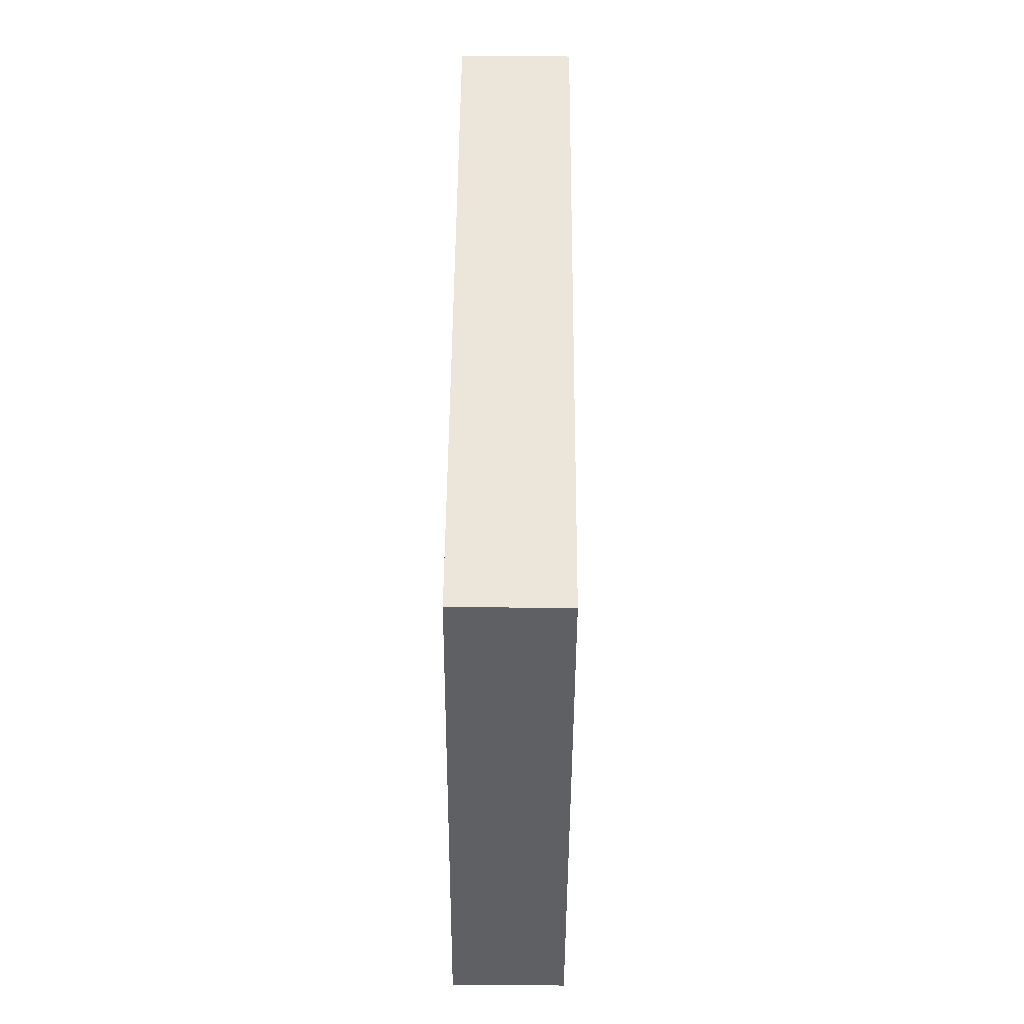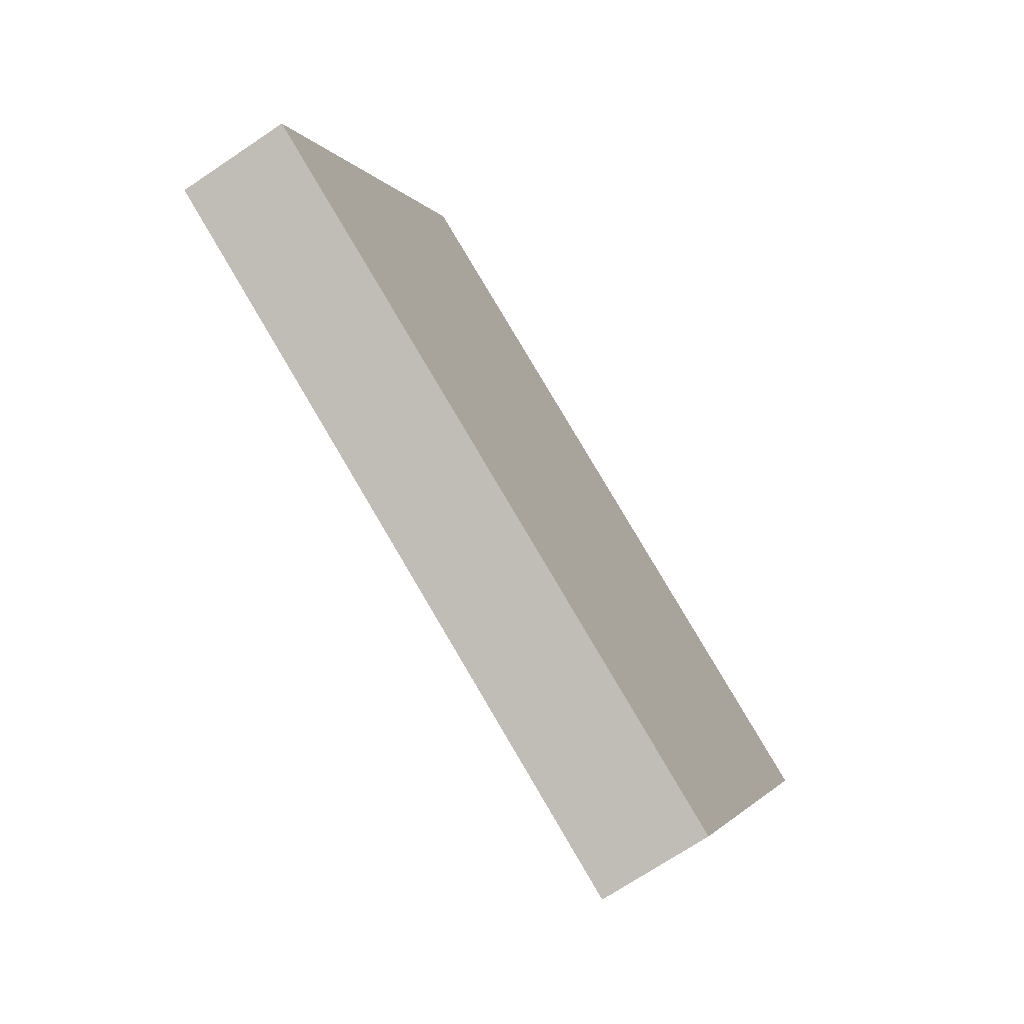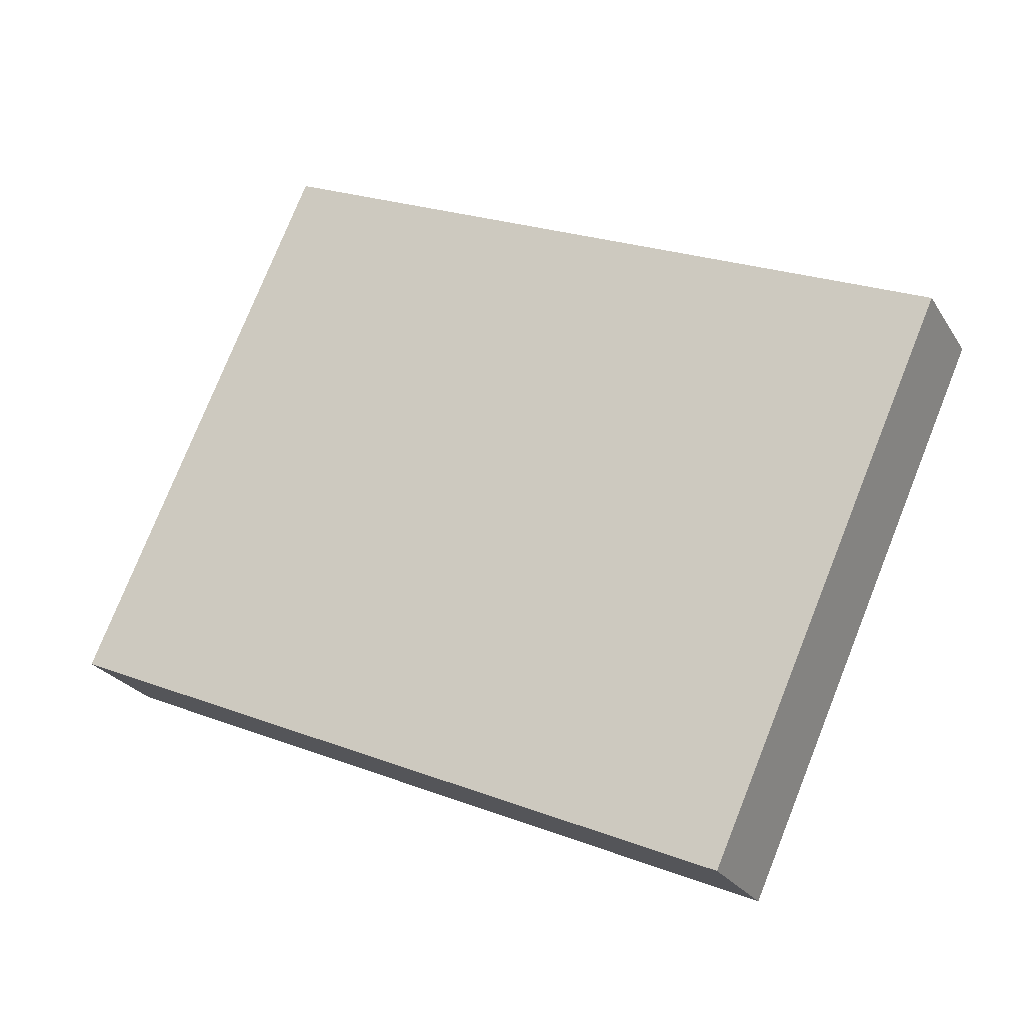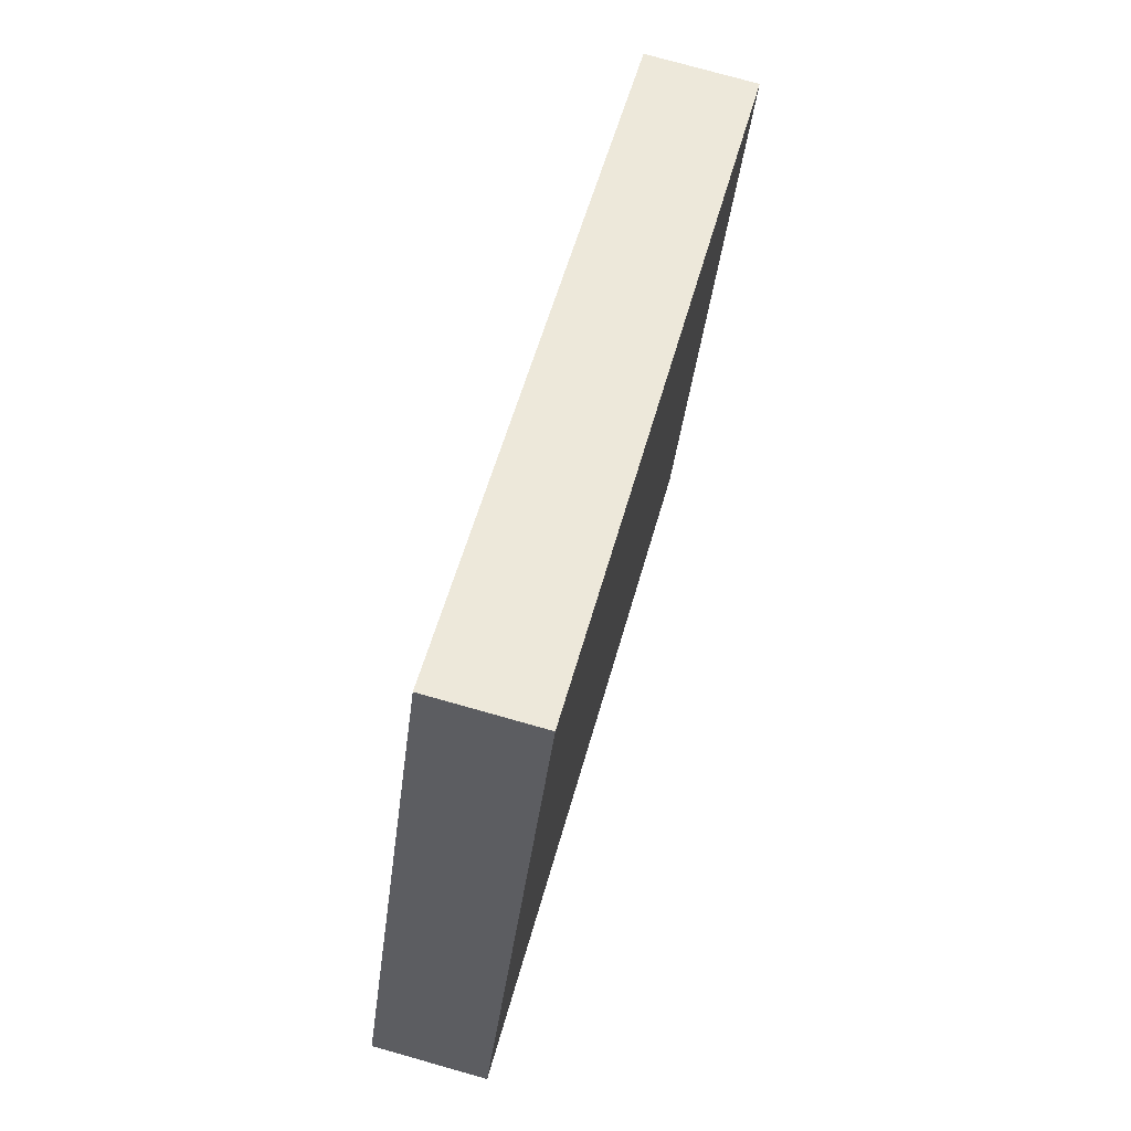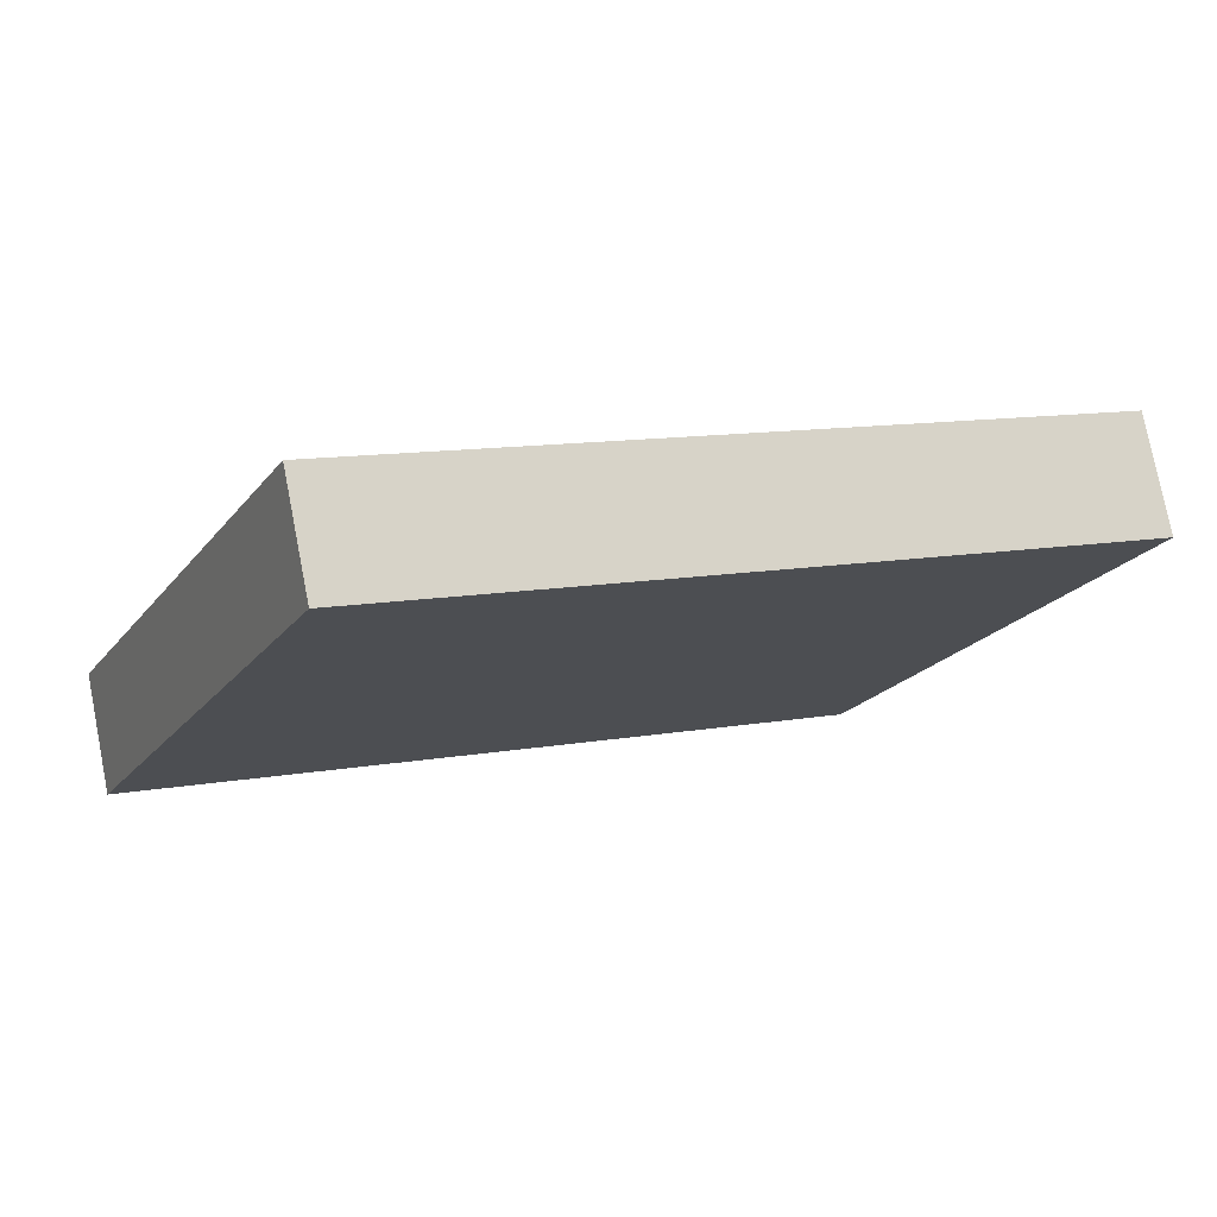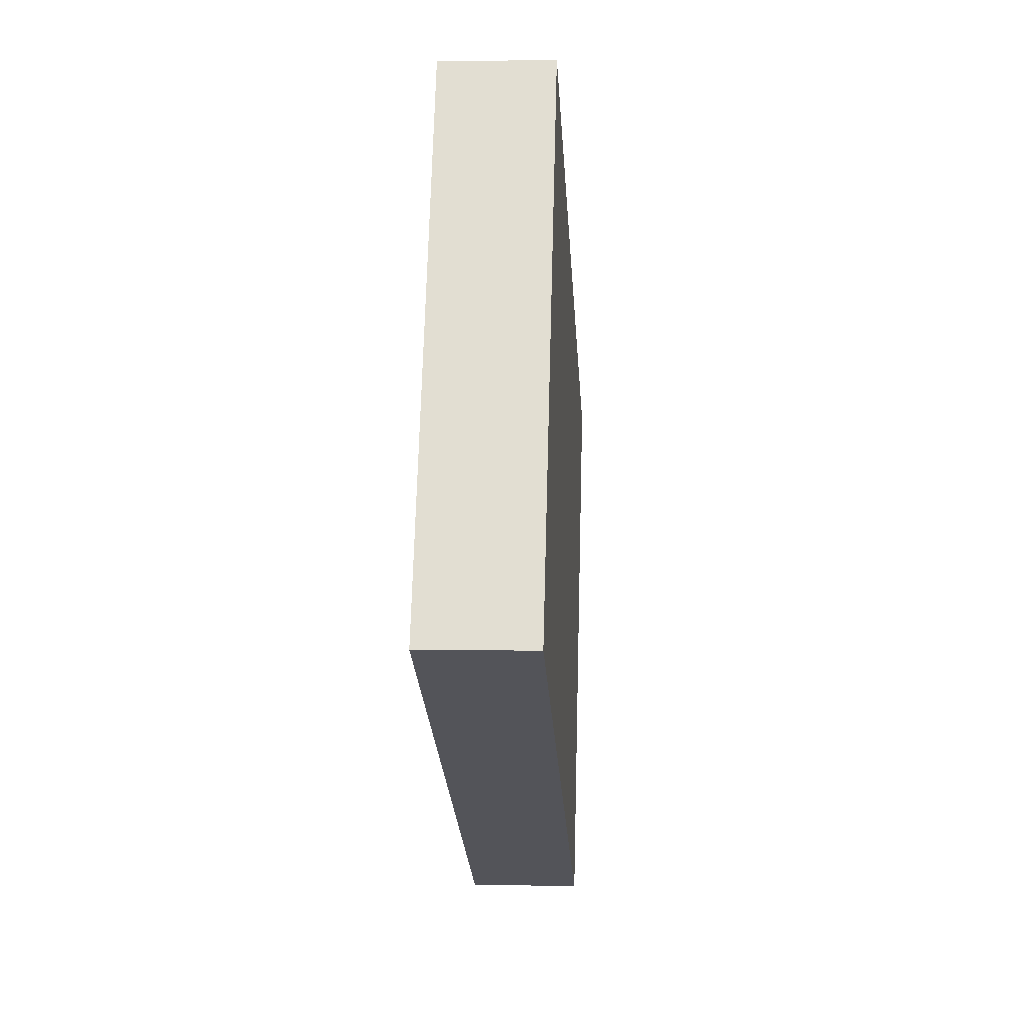
<metadata>
{"format":"obj","ext":"obj","renderer":"f3d","projection":"perspective","resolution":1024,"background":"white","views":[{"elev":71.1,"azim":-89.4,"up":"+Z"},{"elev":-71.2,"azim":-56.0,"up":"+Z"},{"elev":-24.7,"azim":24.8,"up":"+Z"},{"elev":75.9,"azim":-74.1,"up":"+Z"},{"elev":76.8,"azim":-10.9,"up":"+Z"},{"elev":0.4,"azim":-86.2,"up":"+Z"}]}
</metadata>
<code>
o book.006_Cube.007
v -4.631 2.378 -9.824
v -5.395 2.375 -9.482
v -4.369 2.378 -9.236
v -5.133 2.376 -8.895
v -4.631 2.255 -9.824
v -5.395 2.252 -9.483
v -4.369 2.255 -9.236
v -5.133 2.252 -8.895
f 2 3 1
f 4 7 3
f 8 5 7
f 6 1 5
f 7 1 3
f 4 6 8
f 2 4 3
f 4 8 7
f 8 6 5
f 6 2 1
f 7 5 1
f 4 2 6

</code>
